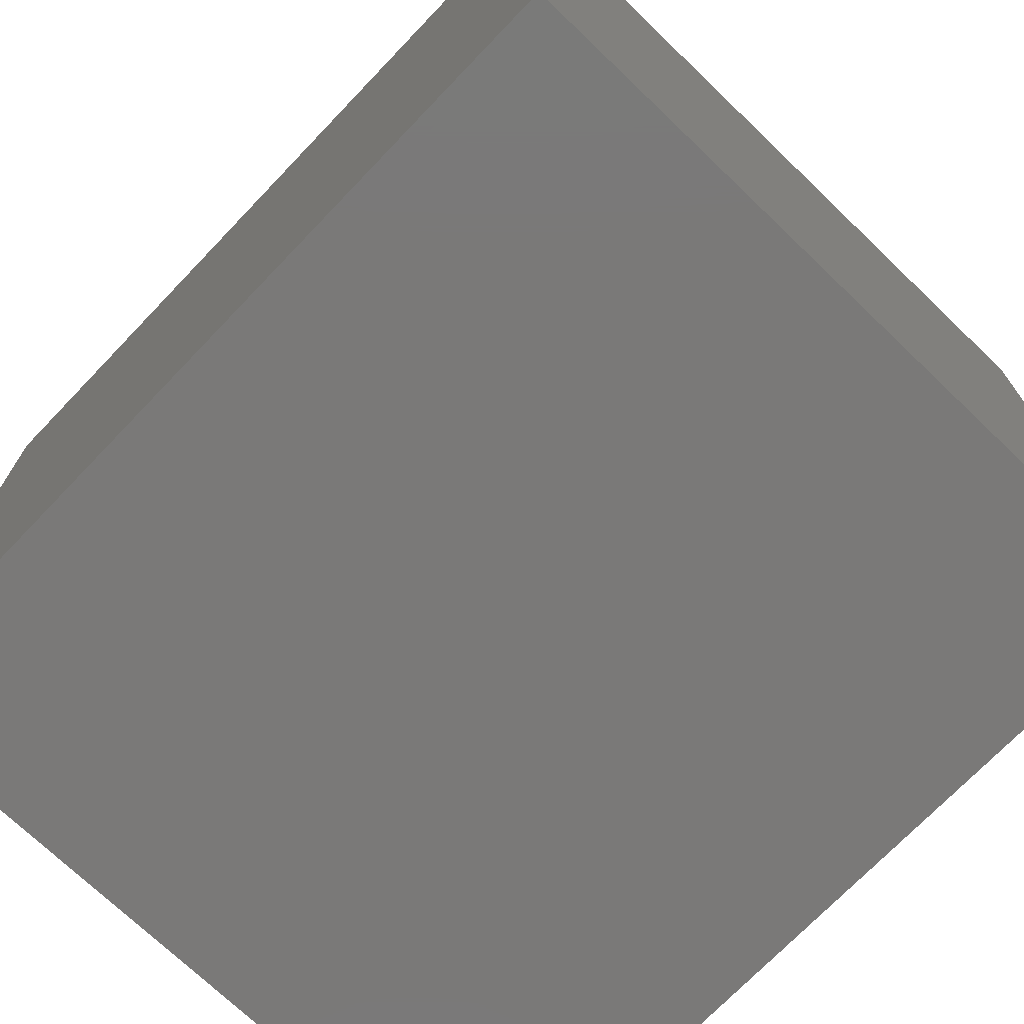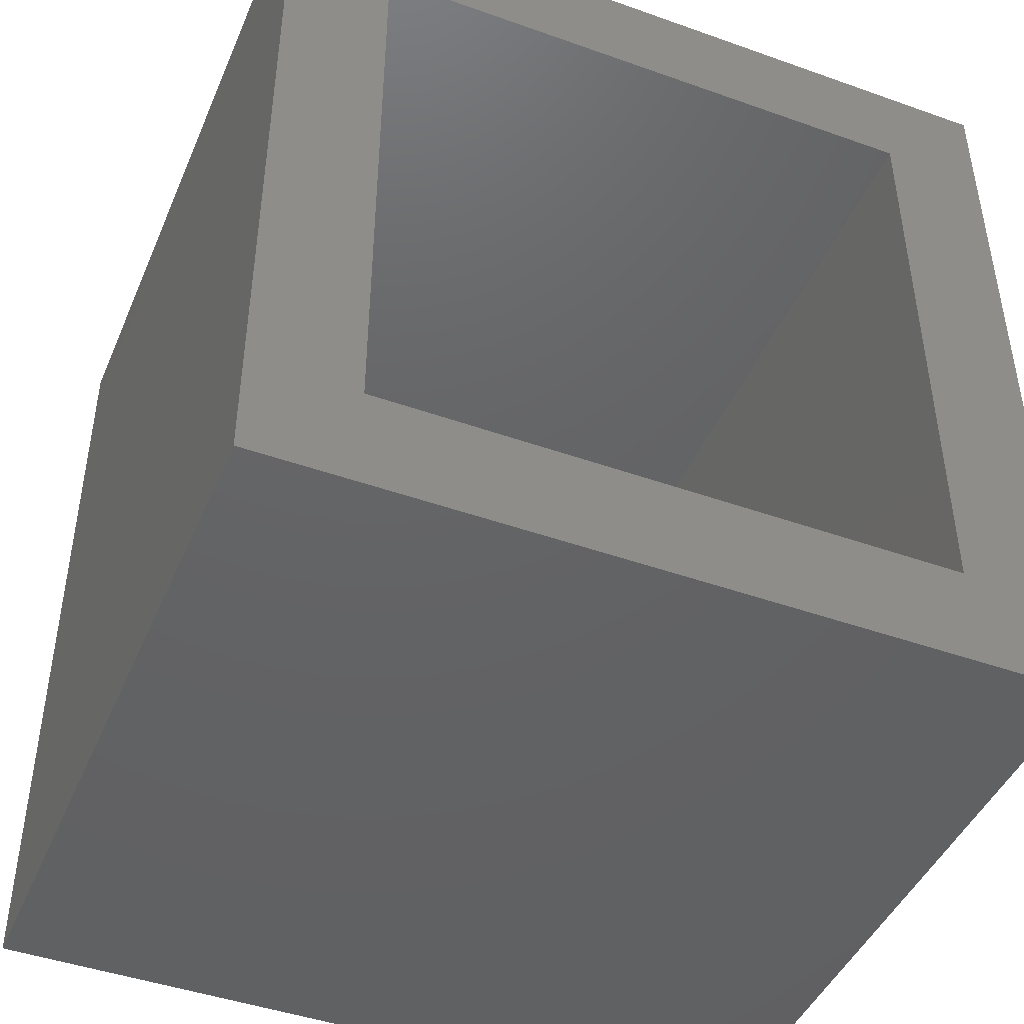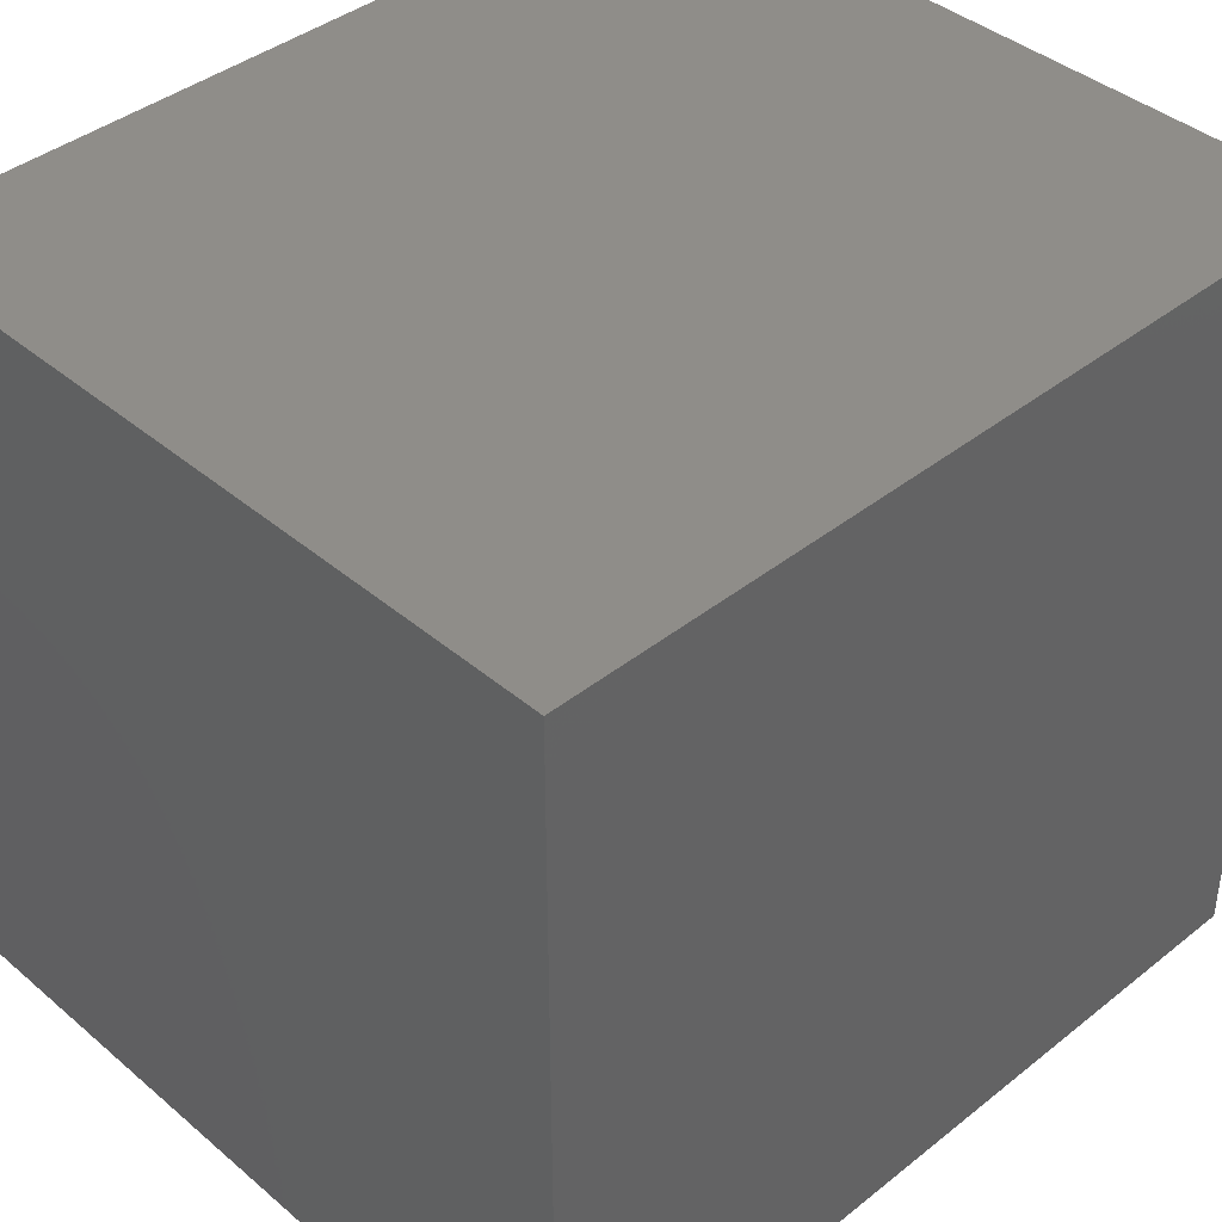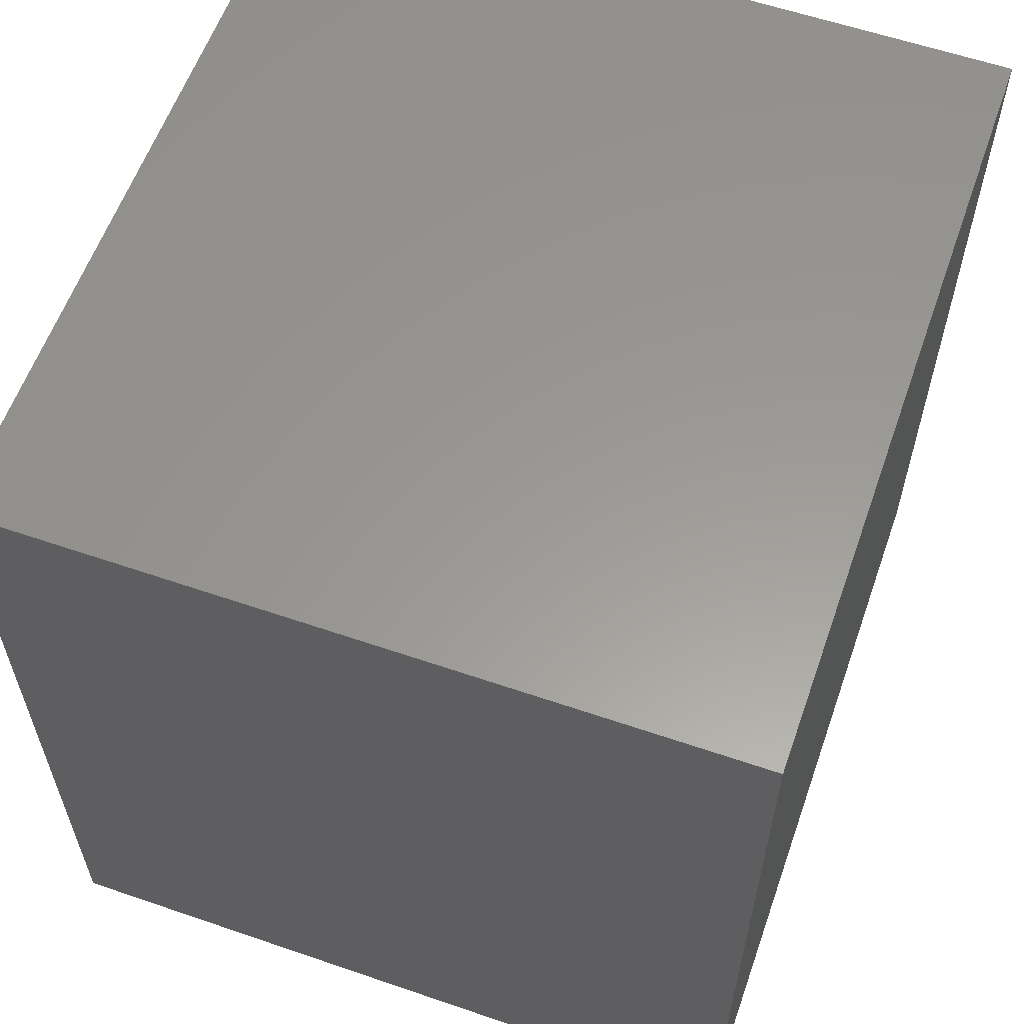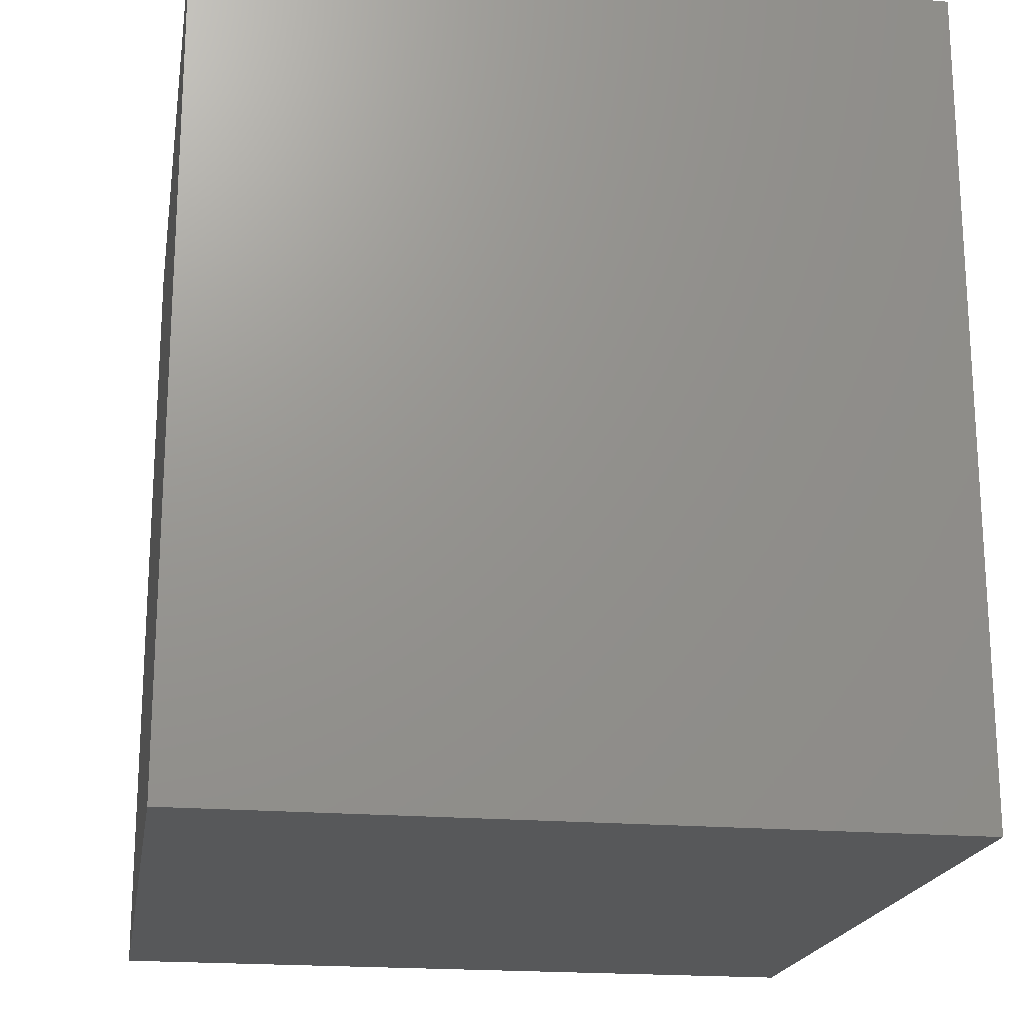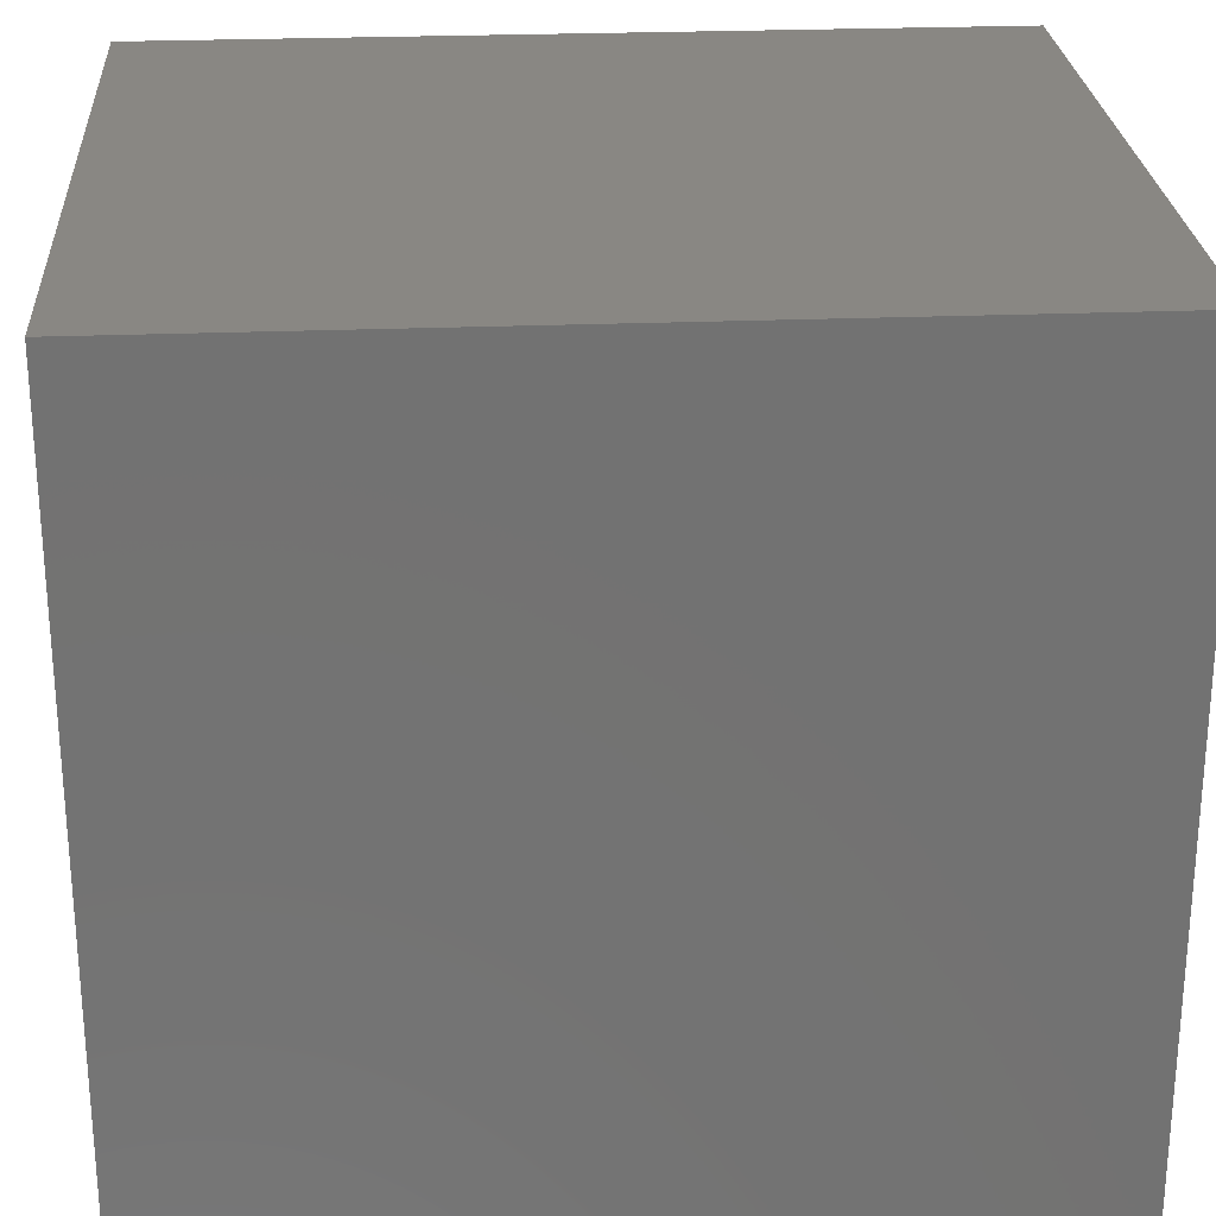
<metadata>
{"format":"stl","ext":"stl","renderer":"f3d","projection":"perspective","resolution":1024,"background":"white","views":[{"elev":-72.4,"azim":136.2,"up":"+Z"},{"elev":-45.0,"azim":-112.4,"up":"+Y"},{"elev":40.7,"azim":45.9,"up":"+Z"},{"elev":59.4,"azim":19.4,"up":"+Y"},{"elev":-19.5,"azim":170.7,"up":"+Y"},{"elev":25.6,"azim":86.3,"up":"+Z"}]}
</metadata>
<code>
# stl→obj: 16 verts, 28 faces
v -0.4062 -0.5234 0.8672
v -0.4062 -0.3906 0.7344
v -0.4062 -0.5234 -0.1172
v -0.4062 -0.3906 0.01562
v -0.4062 0.5234 -0.1172
v -0.4062 0.3906 0.01562
v -0.4062 0.5234 0.8672
v -0.4062 0.3906 0.7344
v 0.3906 -0.3906 0.7344
v 0.3906 -0.3906 0.01562
v 0.3906 0.3906 0.7344
v 0.3906 0.3906 0.01562
v 0.5234 -0.5234 -0.1172
v 0.5234 -0.5234 0.8672
v 0.5234 0.5234 0.8672
v 0.5234 0.5234 -0.1172
f 1 2 3
f 3 2 4
f 3 4 5
f 5 4 6
f 5 6 7
f 7 6 8
f 7 8 1
f 1 8 2
f 2 9 4
f 4 9 10
f 11 8 12
f 12 8 6
f 6 4 12
f 12 4 10
f 8 11 2
f 2 11 9
f 3 13 1
f 1 13 14
f 14 13 15
f 15 13 16
f 16 5 15
f 15 5 7
f 3 5 13
f 13 5 16
f 1 14 7
f 7 14 15
f 9 11 10
f 10 11 12

</code>
